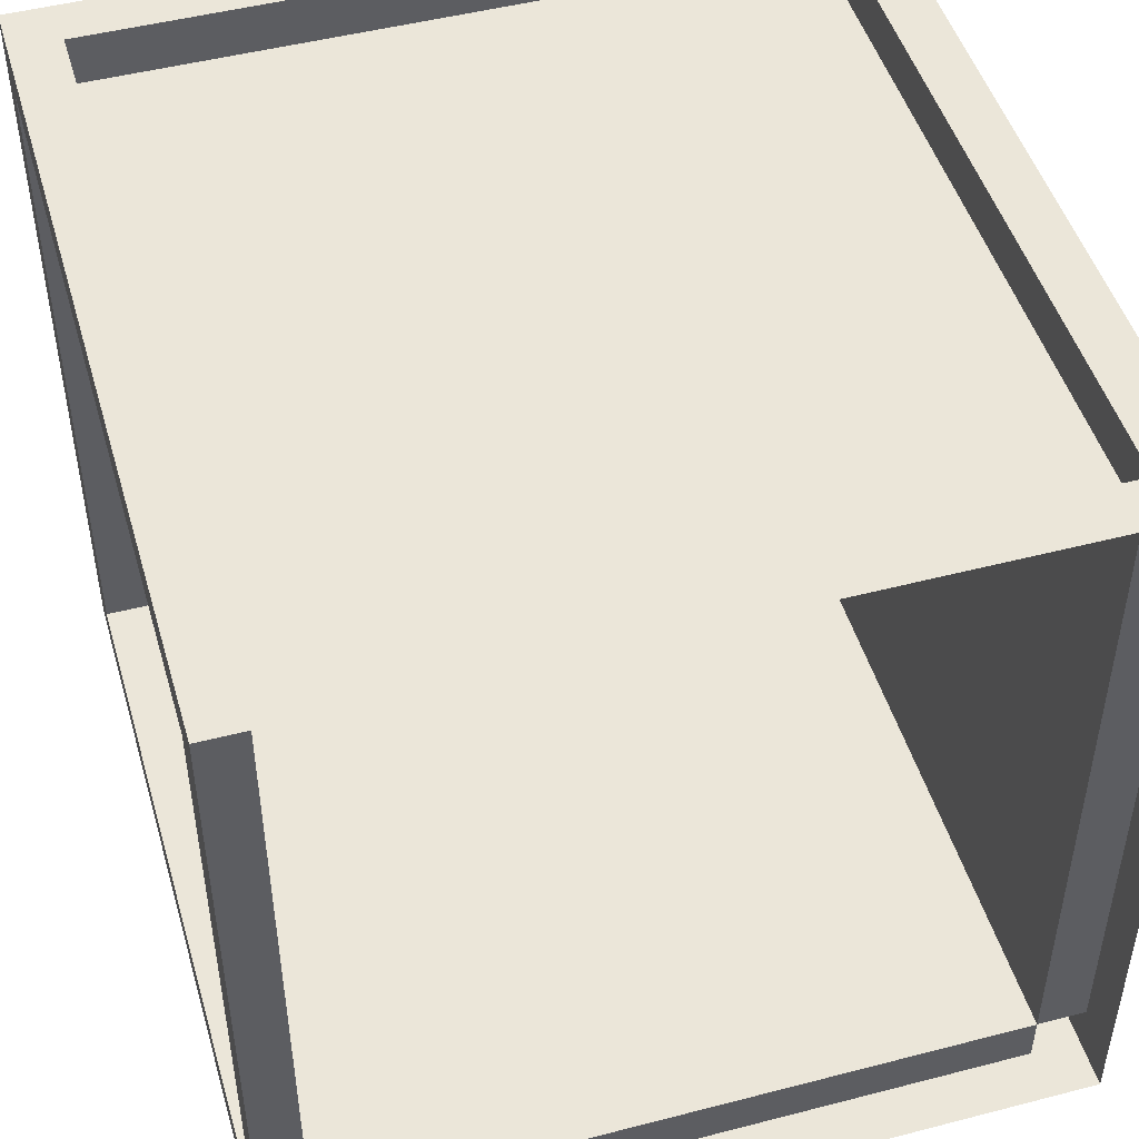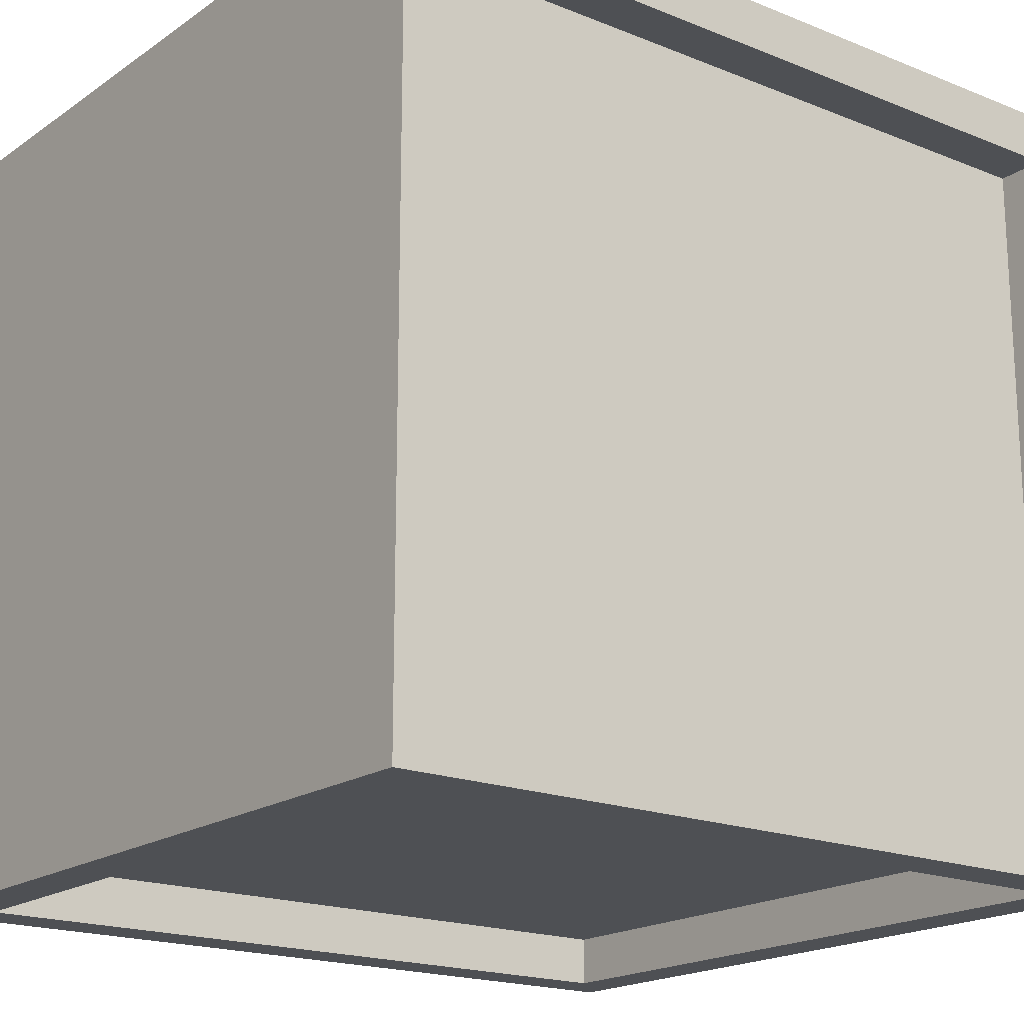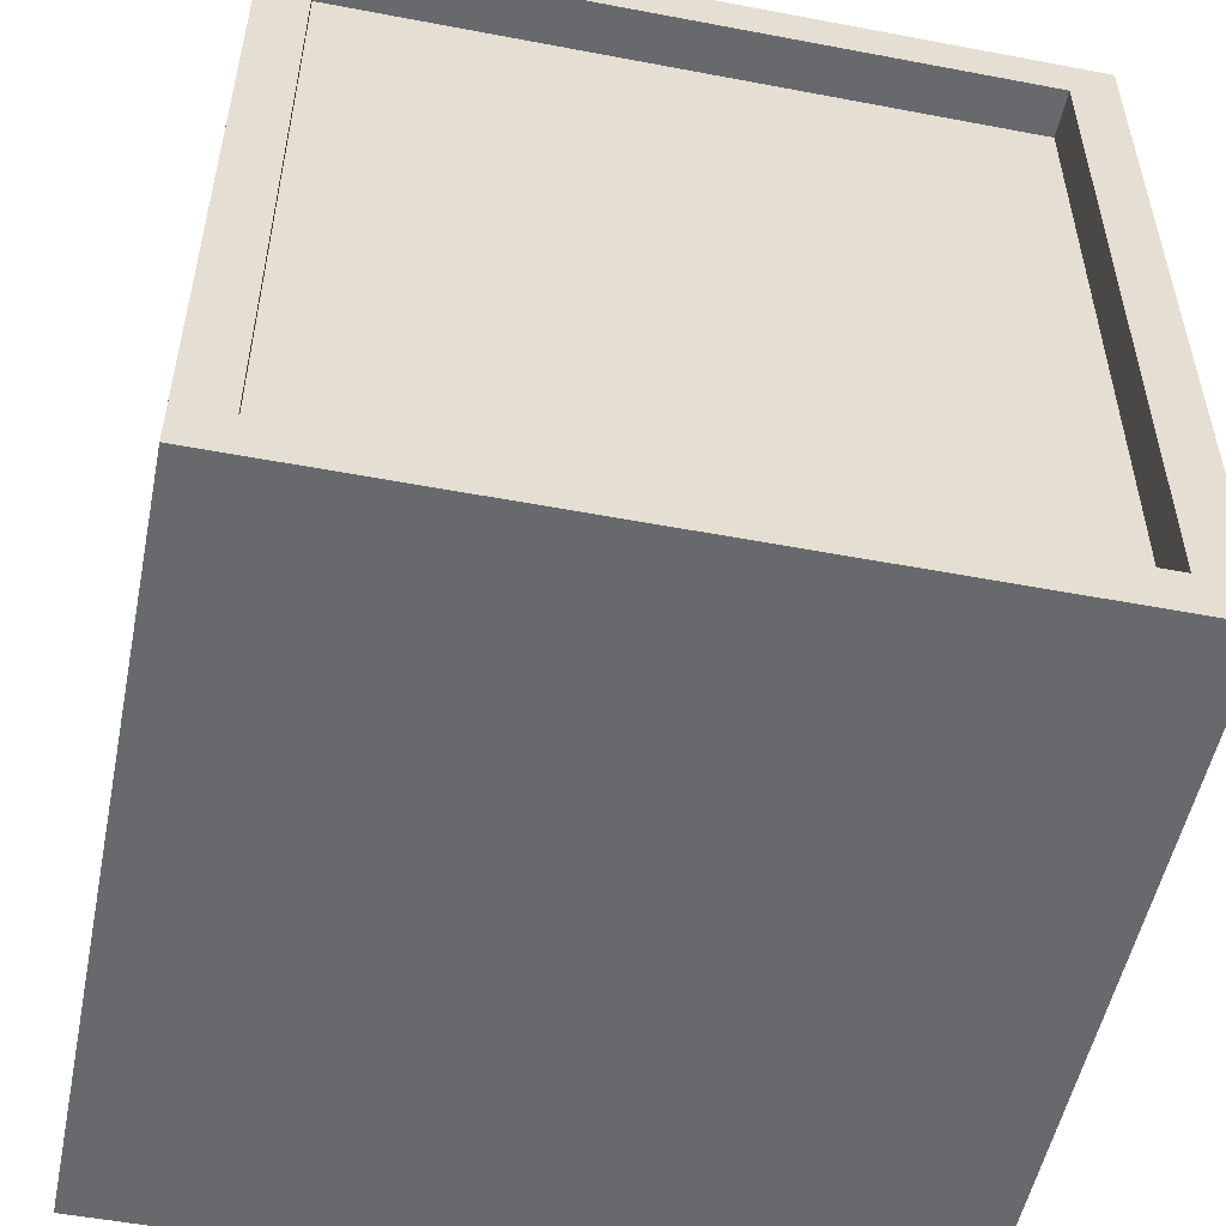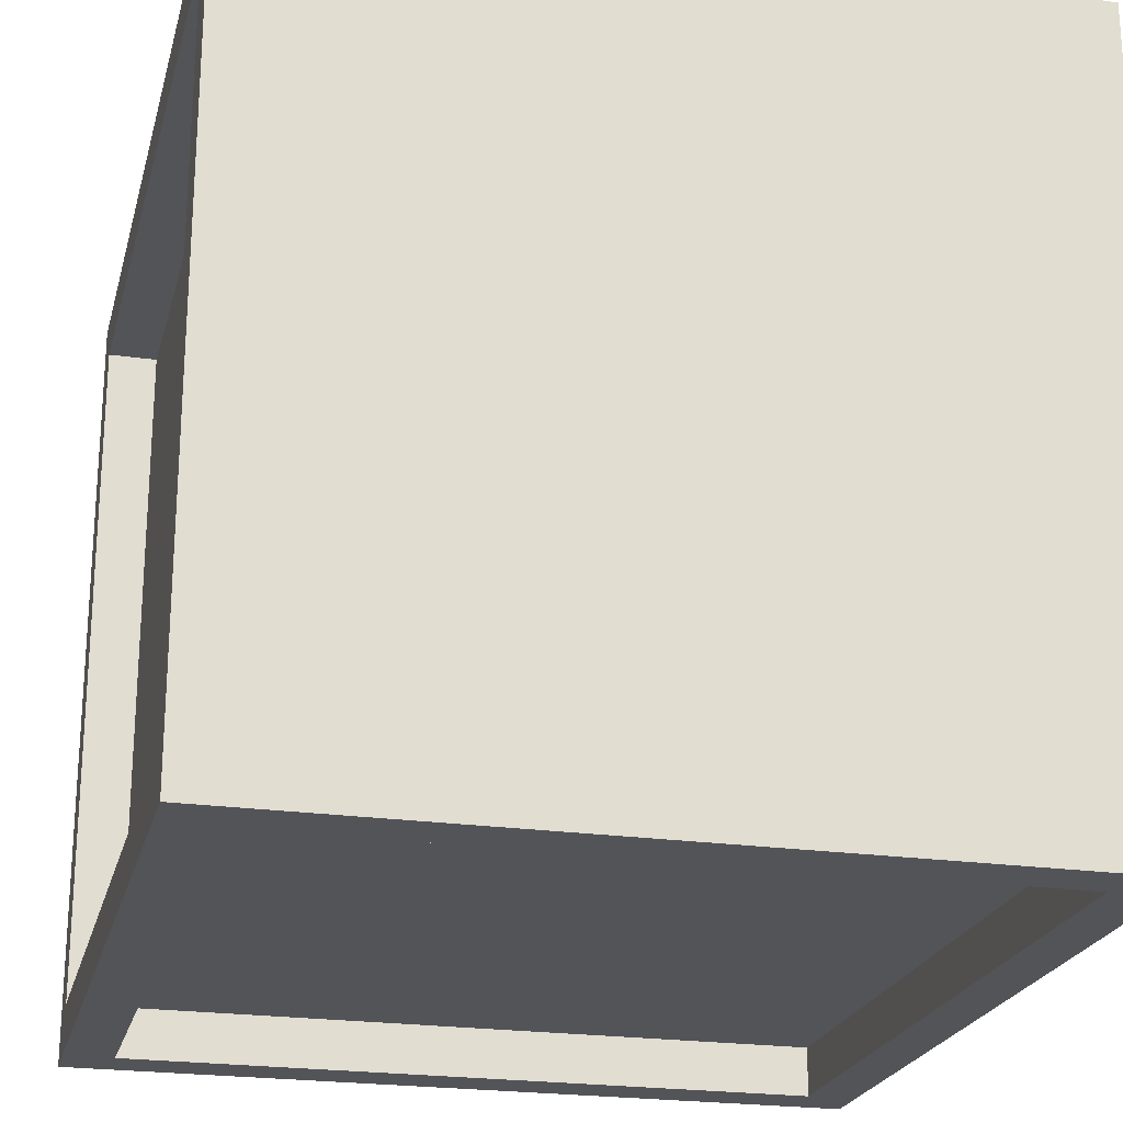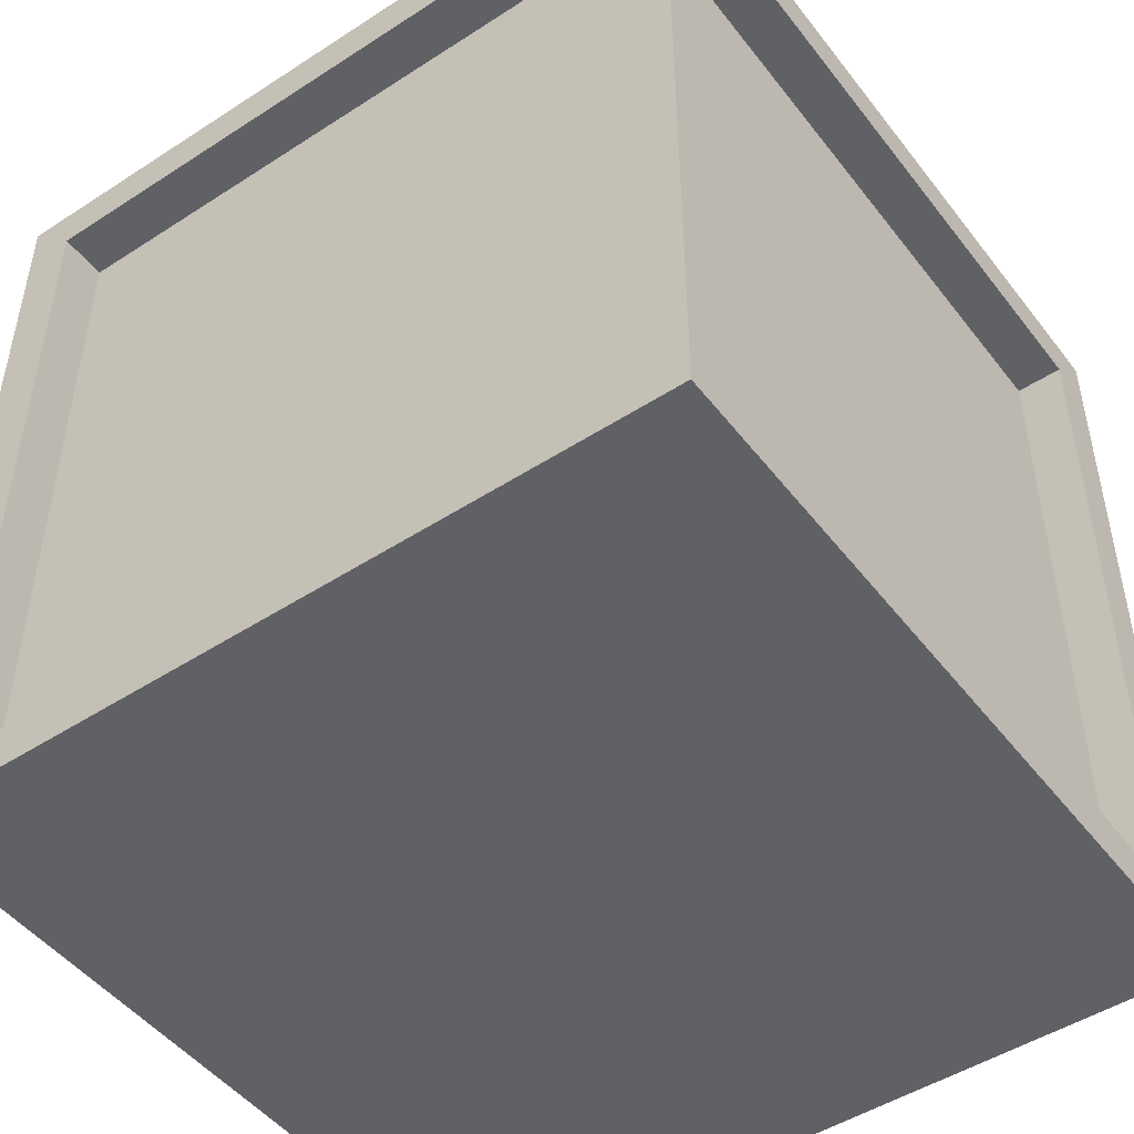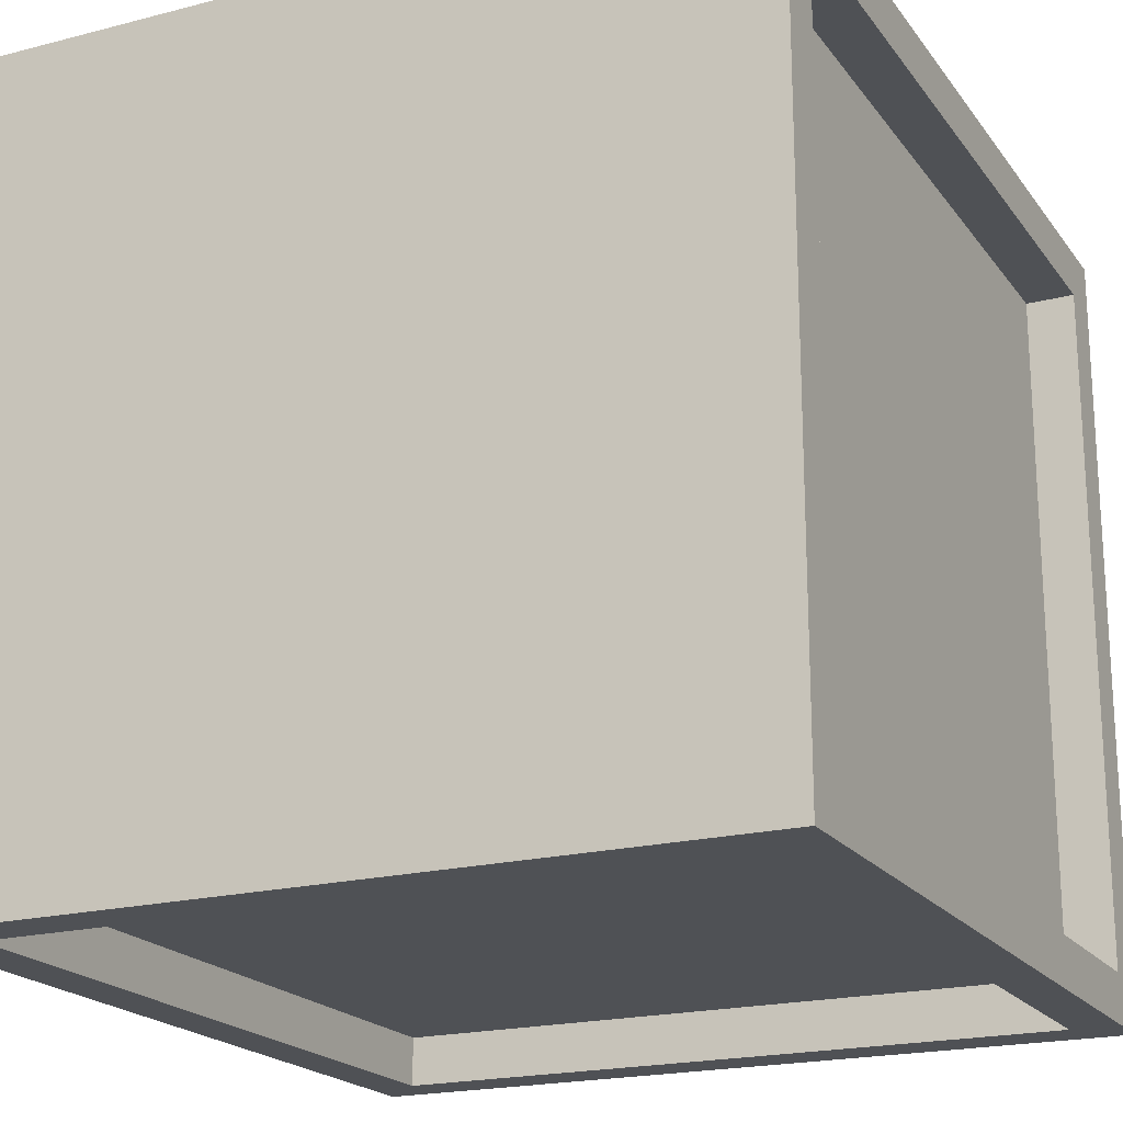
<metadata>
{"format":"obj","ext":"obj","renderer":"f3d","projection":"perspective","resolution":1024,"background":"white","views":[{"elev":48.3,"azim":163.8,"up":"+Z"},{"elev":-18.6,"azim":52.3,"up":"+Z"},{"elev":-52.7,"azim":-11.5,"up":"+Y"},{"elev":-22.8,"azim":-13.8,"up":"+Z"},{"elev":-48.4,"azim":-144.1,"up":"+Y"},{"elev":-20.0,"azim":25.5,"up":"+Z"}]}
</metadata>
<code>
o roof/5637/flat
v -56 -128 -56
v -56 -128 56
v -56 -8 56
v -56 -8 -56
v -64 -8 -56
v -64 -128 -56
v -64 -128 56
v -64 -8 56
v -56 -8 64
v -56 -128 64
v 56 -128 64
v 56 -128 56
v 56 -8 56
v 56 -8 64
v 64 0 64
v -64 0 64
v -64 -136 64
v 64 -136 64
v 64 -8 56
v 64 -128 56
v 64 -128 -56
v 56 -128 -56
v 56 -8 -56
v 64 -8 -56
v 64 0 -64
v 64 -136 -64
v 56 -8 -64
v 56 -128 -64
v -56 -128 -64
v -56 -8 -64
v -64 0 -64
v -64 -136 -64
f 1 2 3
f 1 3 4
f 1 4 5
f 1 5 6
f 1 6 7
f 1 7 2
f 2 7 8
f 2 8 3
f 2 3 9
f 2 9 10
f 2 10 11
f 2 11 12
f 2 12 13
f 2 13 3
f 3 13 9
f 9 13 14
f 9 14 15
f 9 15 16
f 9 16 17
f 9 17 10
f 10 17 18
f 10 18 11
f 11 18 15
f 11 15 14
f 11 14 12
f 12 14 13
f 12 13 19
f 12 19 20
f 12 20 21
f 12 21 22
f 12 22 23
f 12 23 13
f 13 23 19
f 19 23 24
f 19 24 25
f 19 25 15
f 19 15 18
f 19 18 20
f 20 18 26
f 20 26 21
f 21 26 25
f 21 25 24
f 21 24 22
f 22 24 23
f 22 23 27
f 22 27 28
f 22 28 29
f 22 29 1
f 22 1 4
f 22 4 23
f 23 4 27
f 27 4 30
f 27 30 31
f 27 31 25
f 27 25 26
f 27 26 28
f 28 26 32
f 28 32 29
f 29 32 31
f 29 31 30
f 29 30 1
f 1 30 4
f 5 8 16
f 5 16 31
f 5 31 32
f 5 32 6
f 6 32 17
f 6 17 7
f 7 17 16
f 7 16 8
f 3 8 5
f 3 5 4
f 17 32 26
f 17 26 18

</code>
